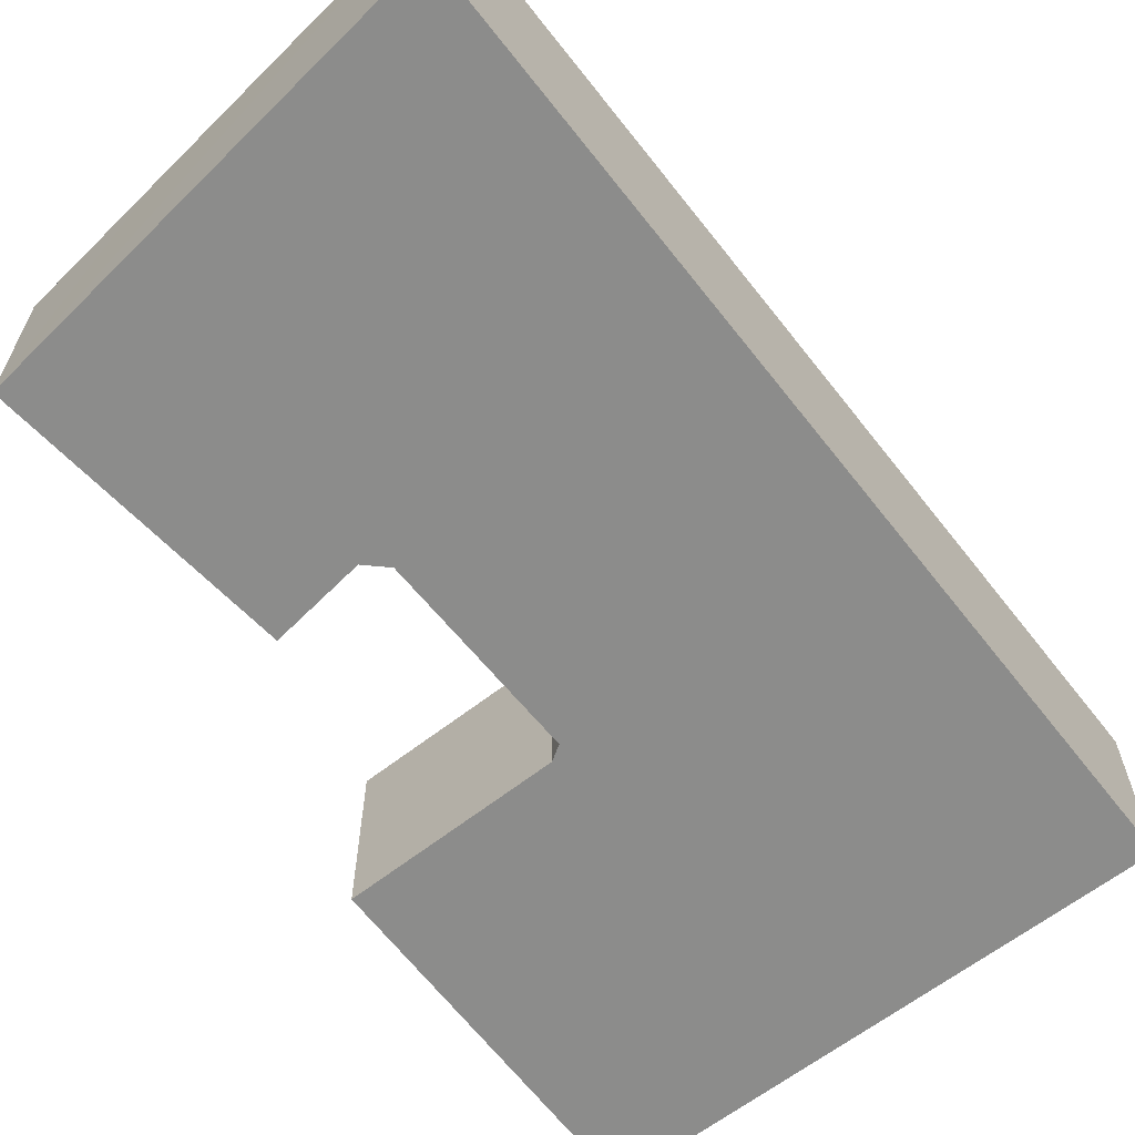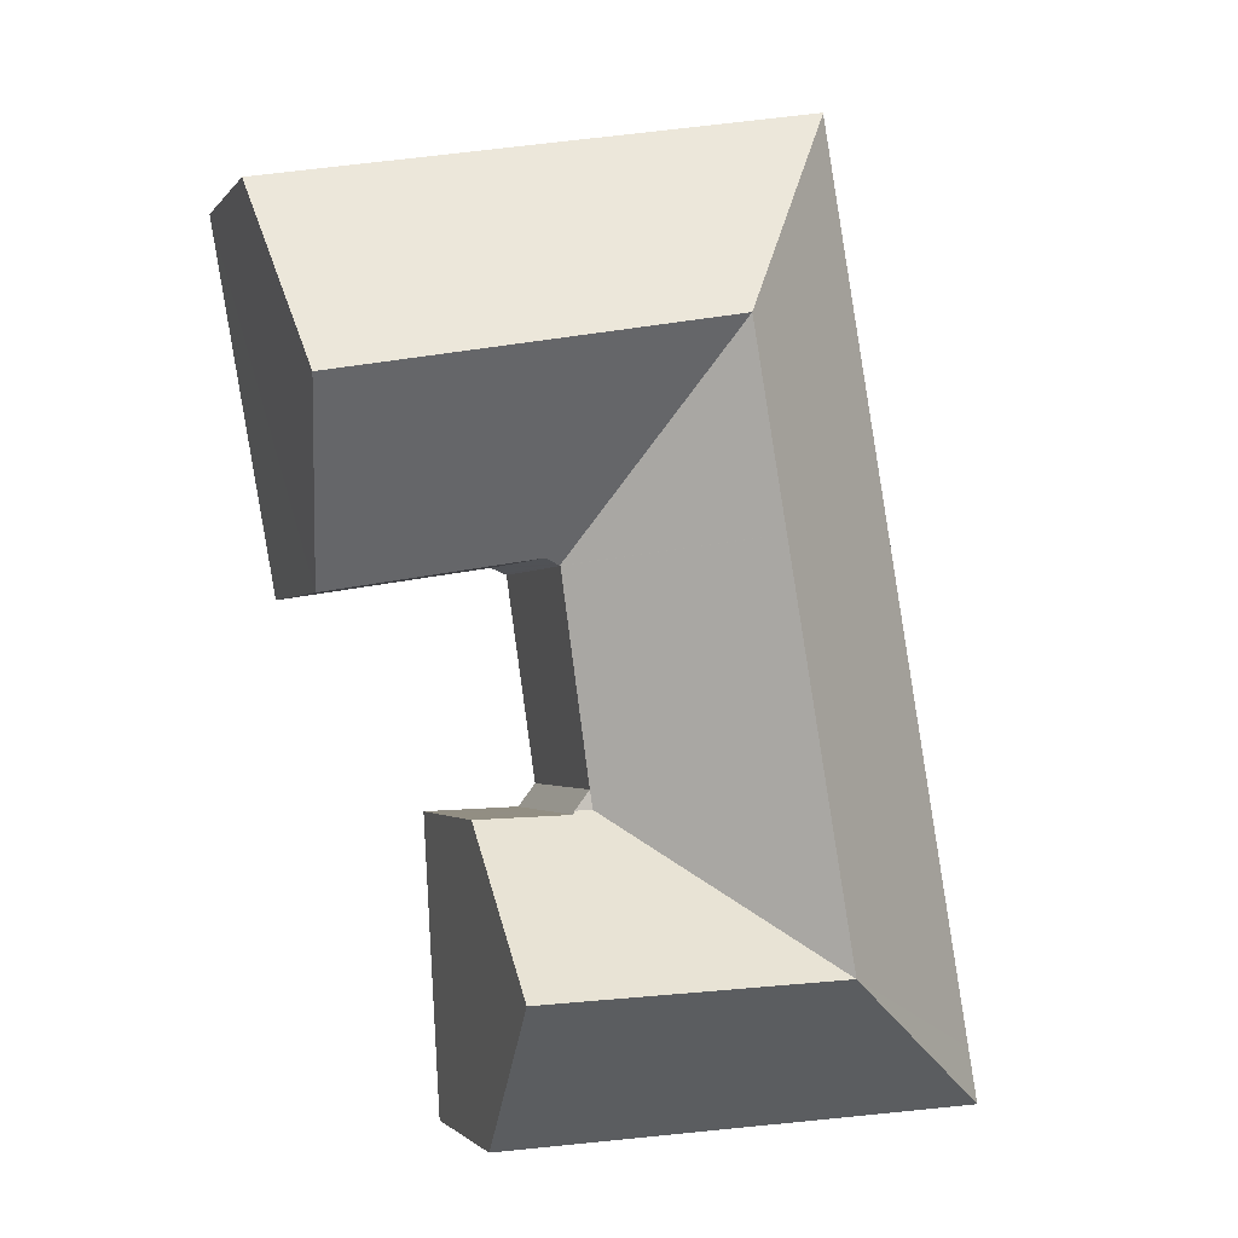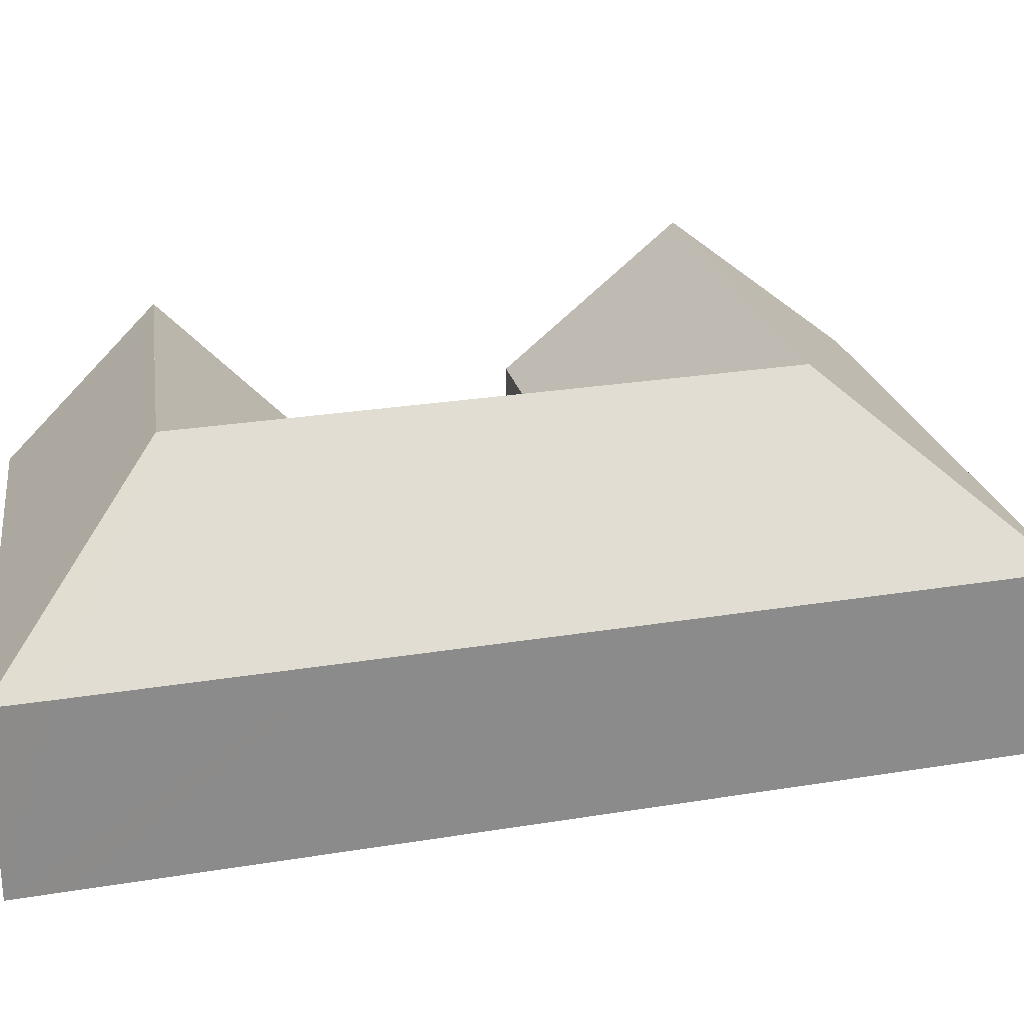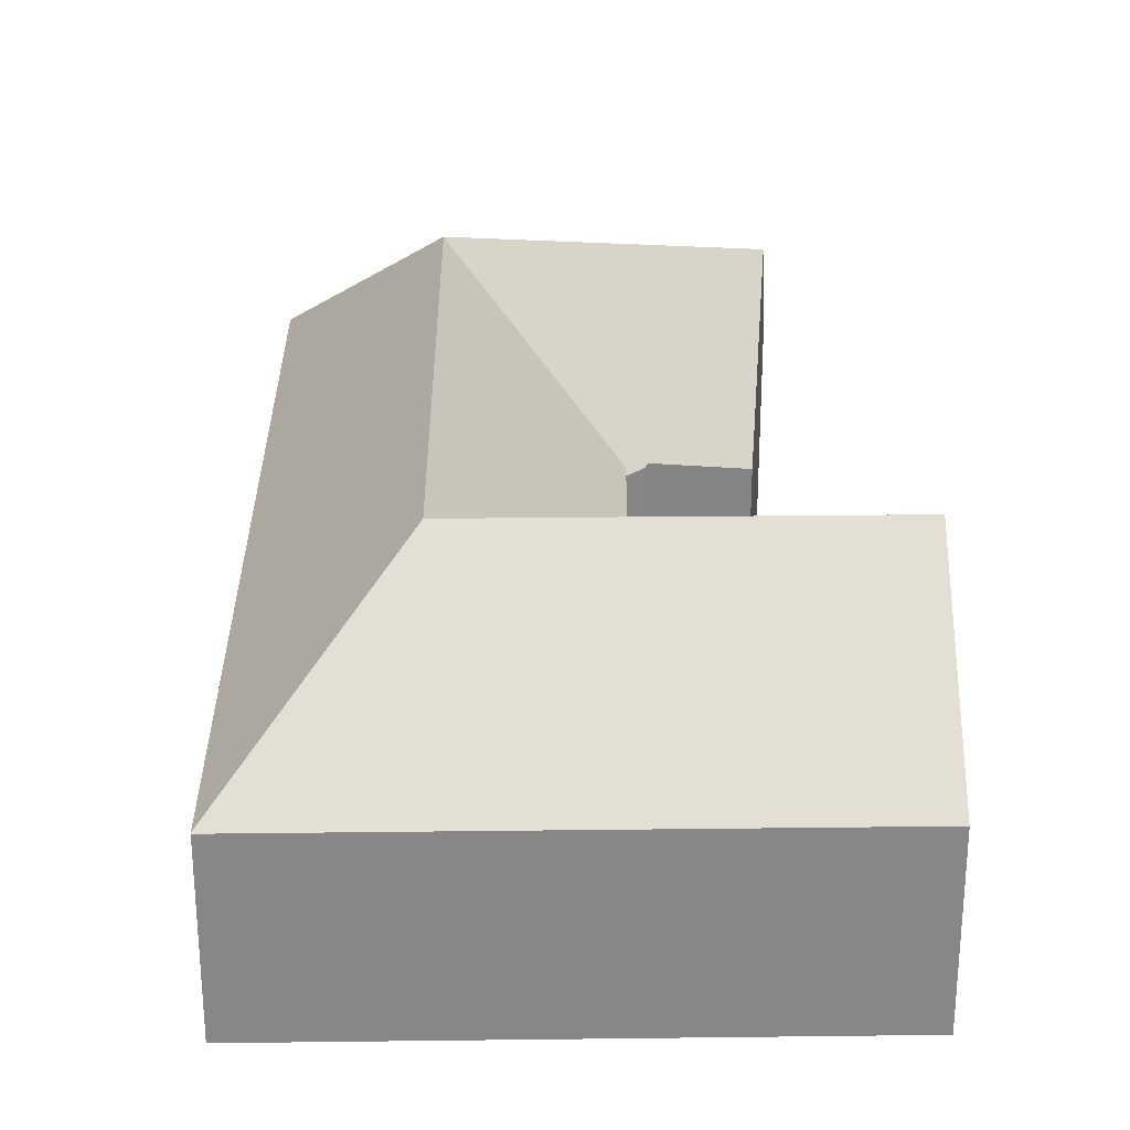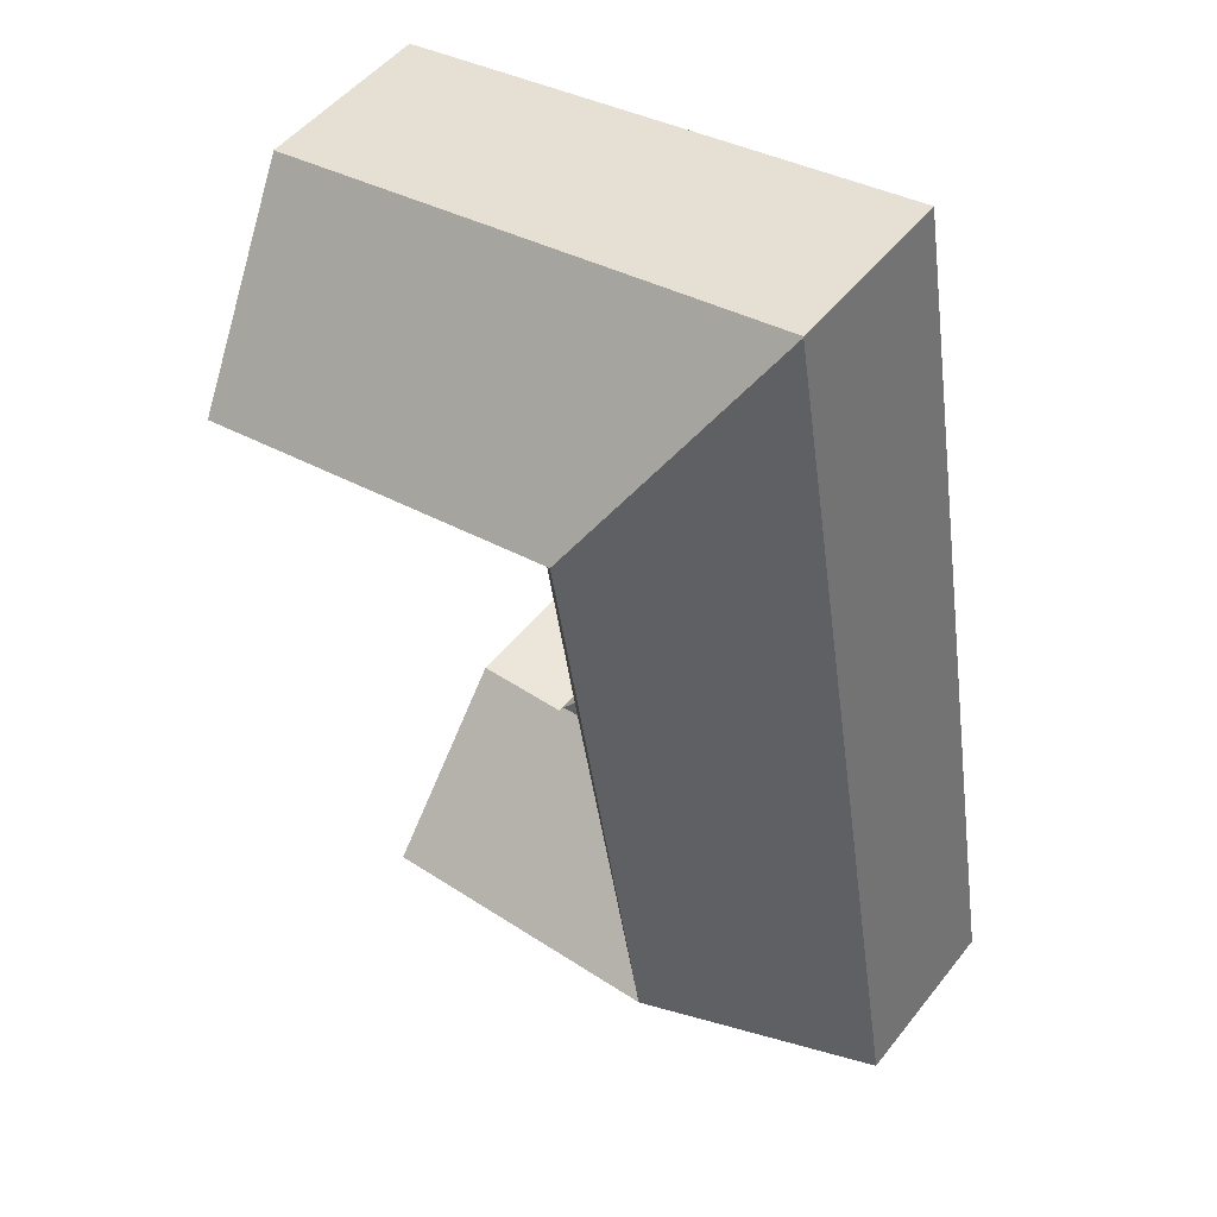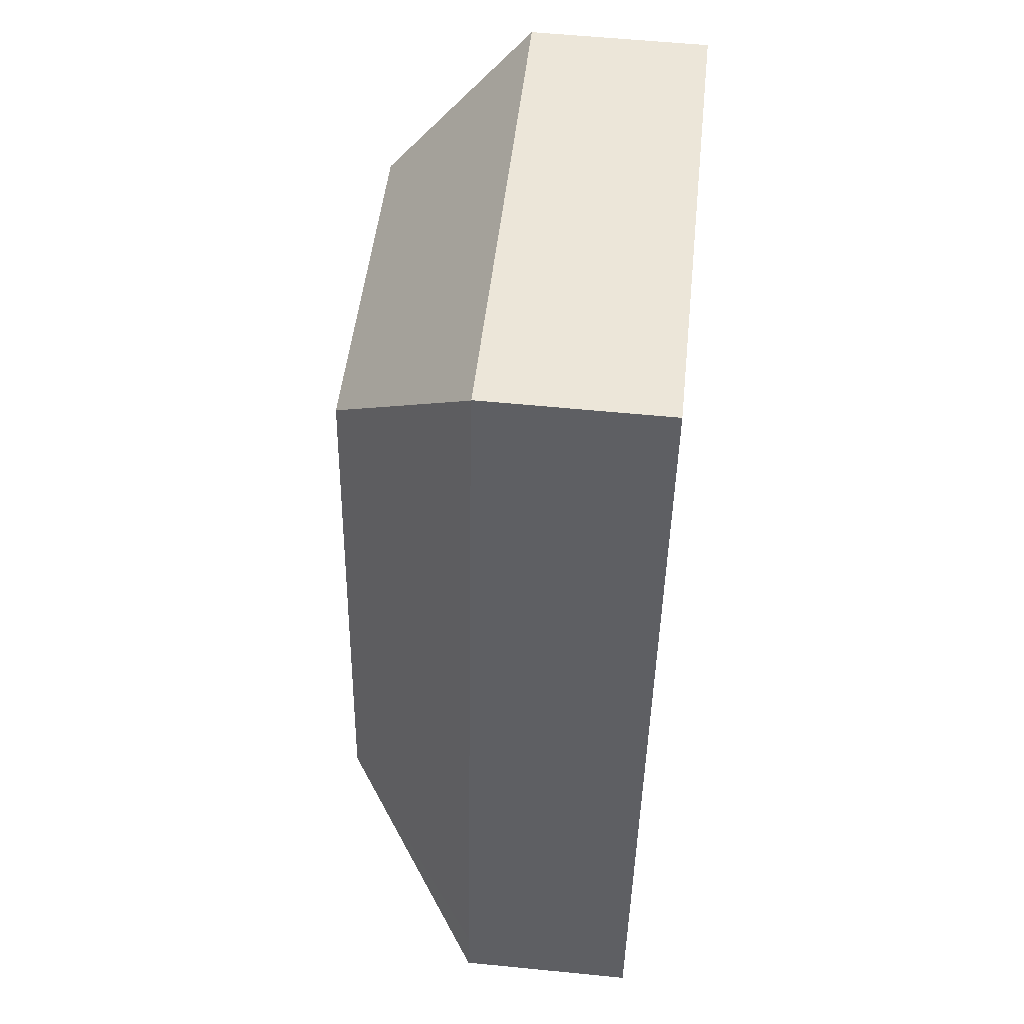
<metadata>
{"format":"obj","ext":"obj","renderer":"f3d","projection":"perspective","resolution":1024,"background":"white","views":[{"elev":-64.1,"azim":-132.6,"up":"+Y"},{"elev":-1.7,"azim":162.3,"up":"+Z"},{"elev":26.1,"azim":-95.2,"up":"+Y"},{"elev":27.6,"azim":8.7,"up":"+Y"},{"elev":50.2,"azim":-143.2,"up":"+Z"},{"elev":57.0,"azim":-84.1,"up":"+Z"}]}
</metadata>
<code>
v  18.27 9.233 17.82
v  15.83 5.037 23.52
v  19.18 5.037 22.95
v  13.07 5.037 23.99
v  4.229 5.037 25.52
v  14.92 9.233 18.39
v  12.22 9.233 18.86
v  7.751 9.233 19.63
v  17.42 5.305 13.02
v  14.06 5.276 13.56
v  11.69 5.256 13.95
v  11.39 5.114 13.82
v  11.27 5.058 13.77
v  6.883 9.233 14.39
v  11.25 5.072 13.76
v  5.812 9.233 7.93
v  11.23 5.07 13.64
v  10.46 4.96 8.233
v  10.38 4.956 7.734
v  5.131 9.233 3.82
v  10.85 4.956 7.714
v  13.27 9.233 3.471
v  13 5.036 7.545
v  13.49 5.032 7.527
v  10.92 5.05 7.62
v  12.28 9.233 3.514
v  9.697 9.233 3.624
v  13.04 5.059 -0.558
v  11.57 5.059 -0.495
v  9.032 5.059 -0.386
v  0 5.059 3.098e-16
v  2.51 5.05 15.14
v  4.226 5.05 25.5
v  1.346 5.05 8.121
v  0.243 5.05 1.464
v  13.49 -4.609e-16 7.527
v  13 -4.62e-16 7.545
v  10.92 -4.666e-16 7.62
v  4.229 -1.562e-15 25.52
v  13.07 -1.469e-15 23.99
v  15.83 -1.44e-15 23.52
v  19.18 -1.405e-15 22.95
v  13.27 -2.125e-16 3.471
v  13.04 3.417e-17 -0.558
v  18.27 -1.091e-15 17.82
v  17.42 -7.973e-16 13.02
v  11.25 -8.426e-16 13.76
v  10.46 -5.041e-16 8.233
v  11.23 -8.355e-16 13.64
v  11.57 3.031e-17 -0.495
v  9.032 2.364e-17 -0.386
v  0 0 0
v  11.69 -8.539e-16 13.95
v  14.06 -8.304e-16 13.56
v  0.243 -8.964e-17 1.464
v  1.346 -4.973e-16 8.121
v  2.51 -9.274e-16 15.14
v  4.226 -1.561e-15 25.5
v  11.39 -8.461e-16 13.82
v  11.27 -8.43e-16 13.77
v  10.85 -4.723e-16 7.714
g defaultobject
f 1 2 3
f 2 1 4
f 4 1 5
f 5 1 6
f 5 6 7
f 5 7 8
f 9 6 1
f 6 9 10
f 6 10 7
f 7 10 11
f 7 11 8
f 8 11 12
f 8 12 13
f 13 14 8
f 14 13 15
f 14 15 16
f 16 15 17
f 16 17 18
f 16 18 19
f 16 19 20
f 19 18 21
f 22 23 24
f 23 22 25
f 25 19 21
f 19 25 20
f 20 25 26
f 26 25 22
f 20 26 27
f 28 26 22
f 26 28 29
f 26 29 27
f 27 29 30
f 27 30 20
f 20 30 31
f 8 32 33
f 32 8 14
f 32 14 34
f 34 14 16
f 34 16 35
f 35 16 20
f 35 20 31
f 8 33 5
f 23 36 24
f 36 23 25
f 36 25 37
f 37 25 38
f 39 4 5
f 4 39 40
f 4 40 2
f 2 40 41
f 2 41 3
f 3 41 42
f 24 28 22
f 28 24 36
f 28 36 43
f 28 43 44
f 42 1 3
f 1 42 9
f 9 42 45
f 9 45 46
f 47 17 15
f 17 47 18
f 18 47 48
f 48 47 49
f 44 29 28
f 29 44 30
f 30 44 31
f 31 44 50
f 31 50 51
f 31 51 52
f 46 10 9
f 10 46 11
f 11 46 53
f 53 46 54
f 52 35 31
f 35 52 34
f 34 52 55
f 34 55 56
f 34 56 32
f 32 56 57
f 32 57 33
f 33 57 58
f 33 58 5
f 5 58 39
f 53 12 11
f 12 53 13
f 13 47 15
f 47 13 59
f 59 13 53
f 47 59 60
f 48 21 18
f 21 38 25
f 38 21 48
f 38 48 61
f 41 45 42
f 45 41 40
f 45 40 39
f 45 39 46
f 46 39 54
f 54 39 58
f 54 58 53
f 53 58 57
f 53 57 60
f 60 57 47
f 47 57 49
f 49 57 48
f 48 57 61
f 61 57 38
f 38 57 43
f 43 57 44
f 44 57 56
f 44 56 50
f 50 56 51
f 51 56 55
f 51 55 52
f 37 43 36
f 43 37 38

</code>
